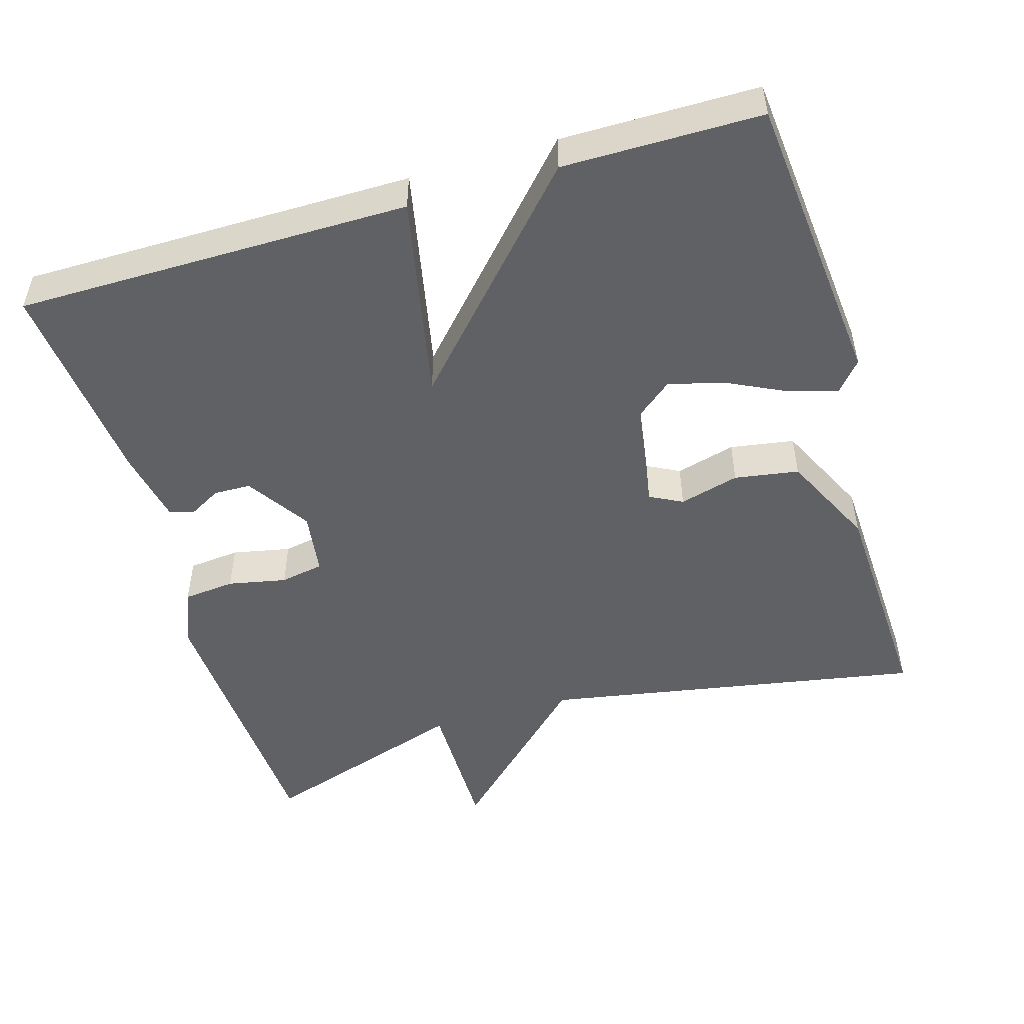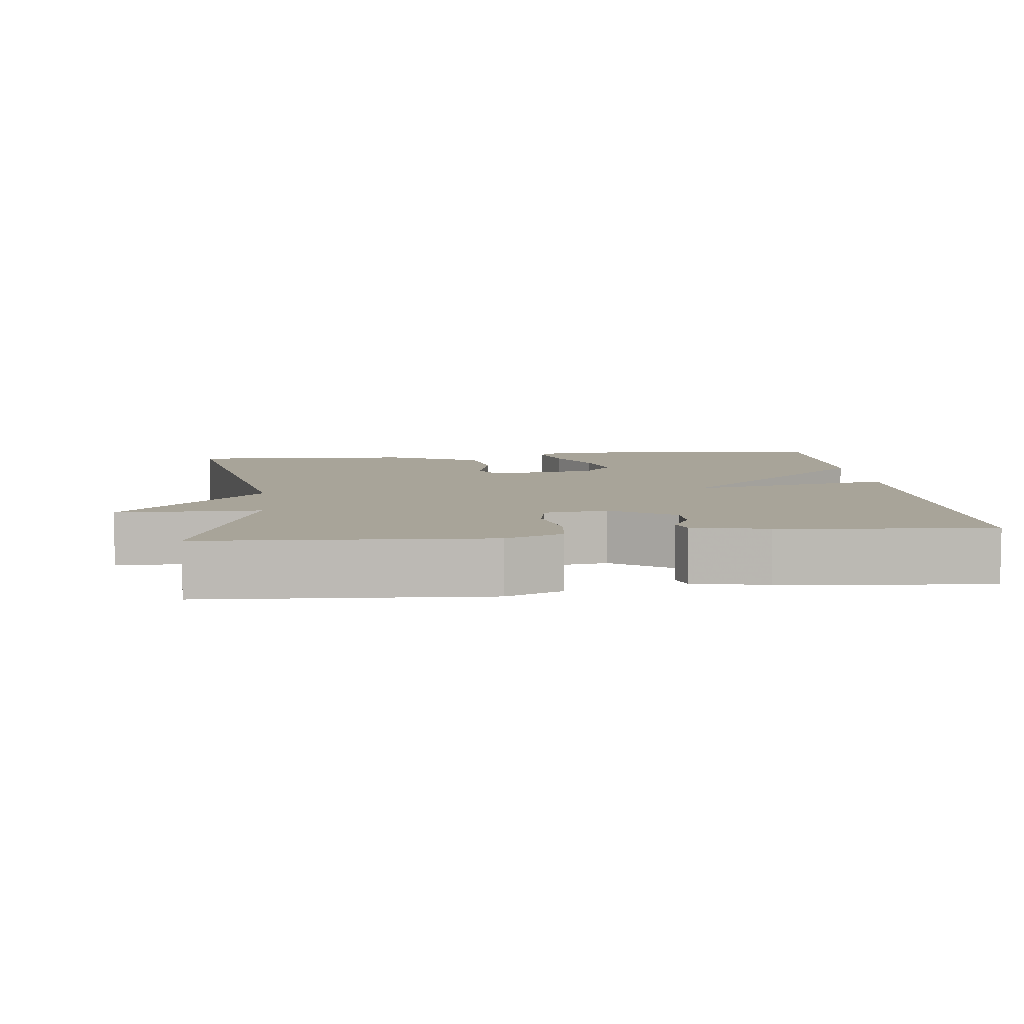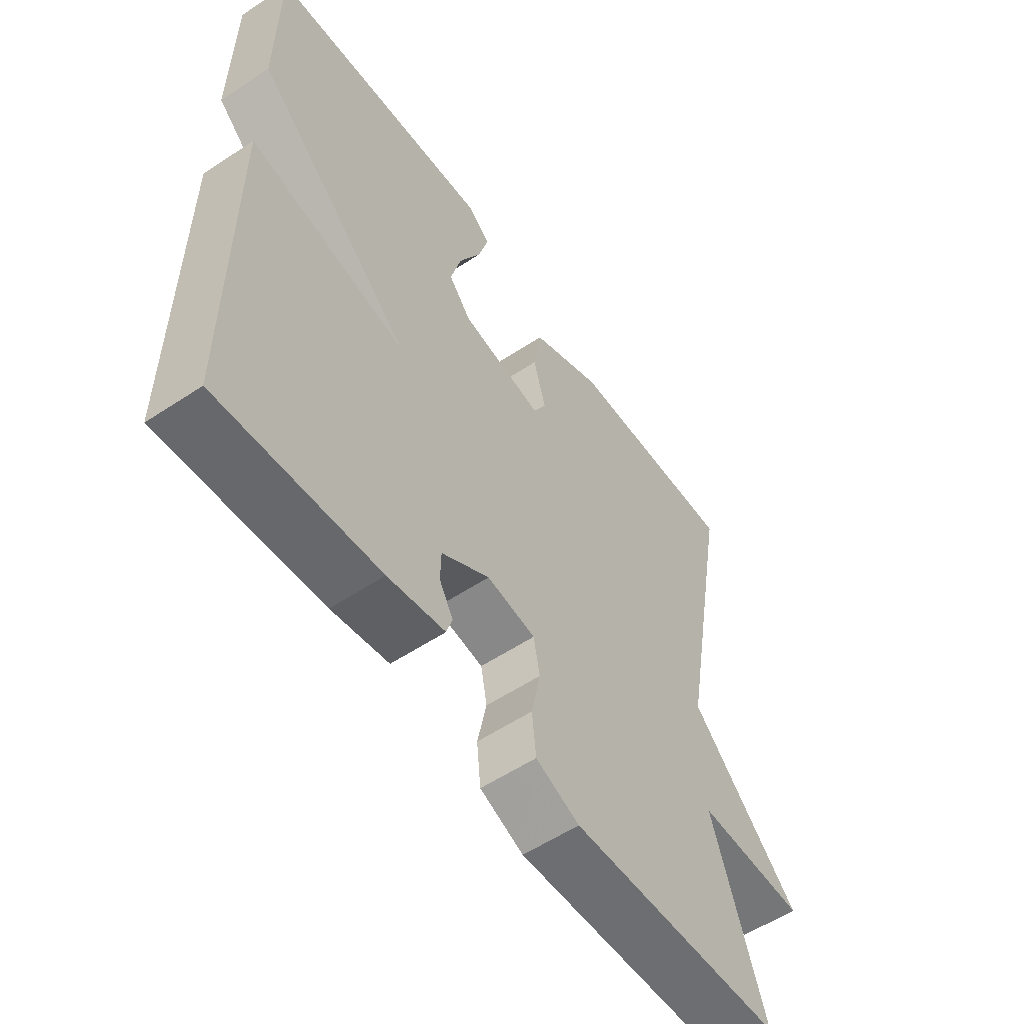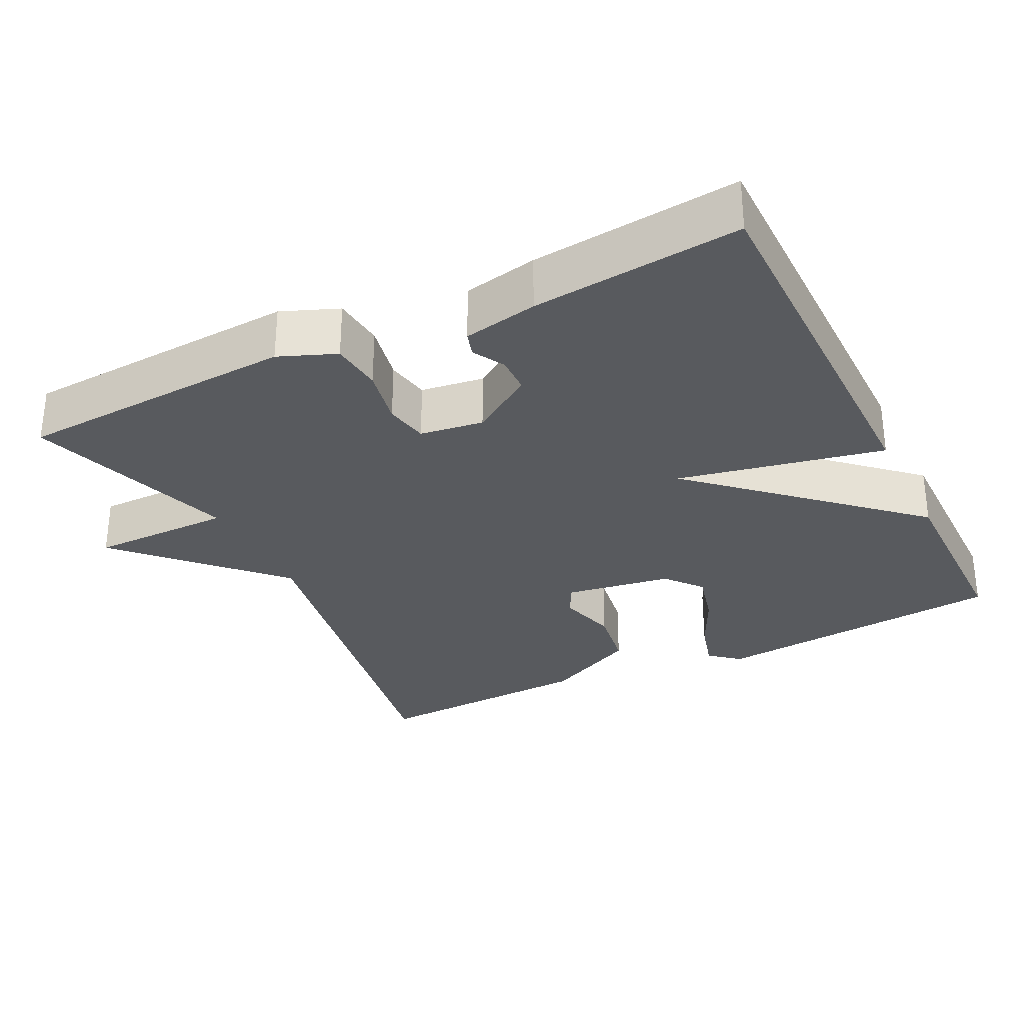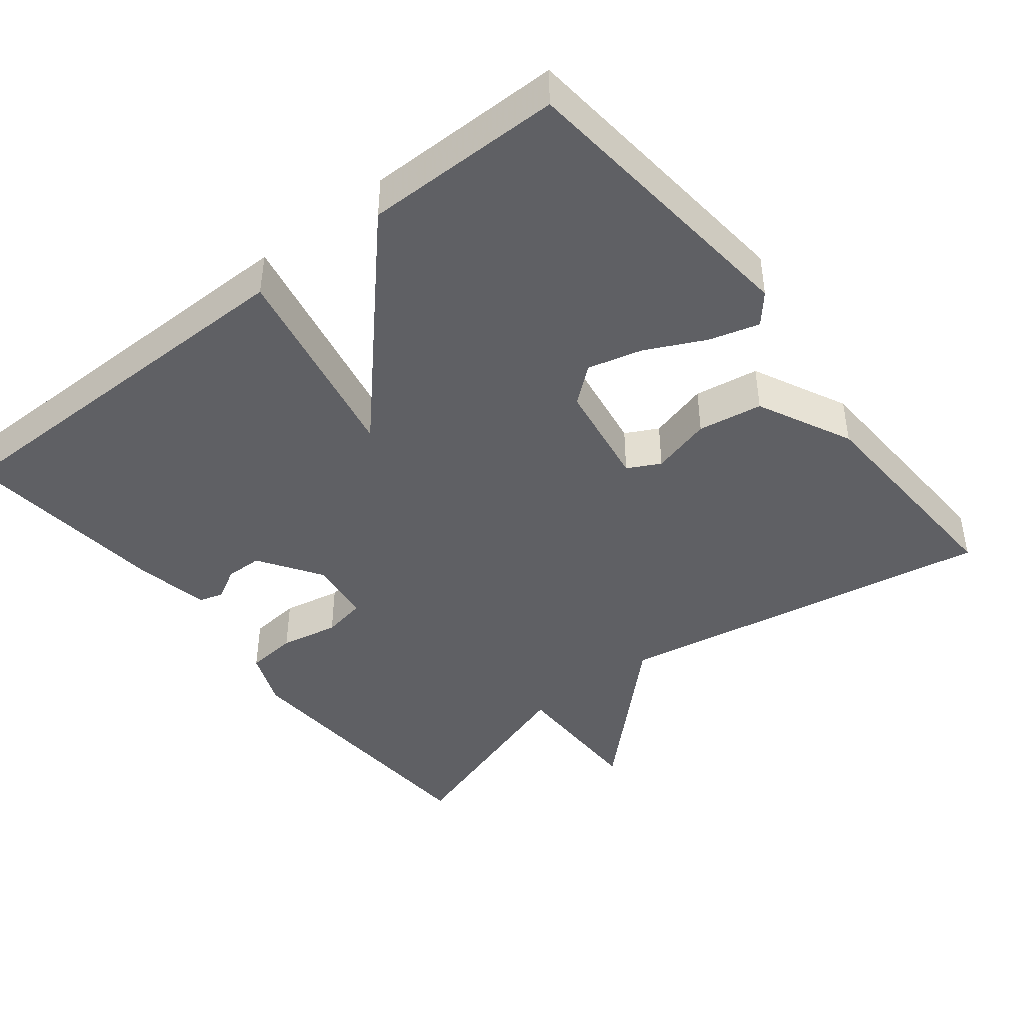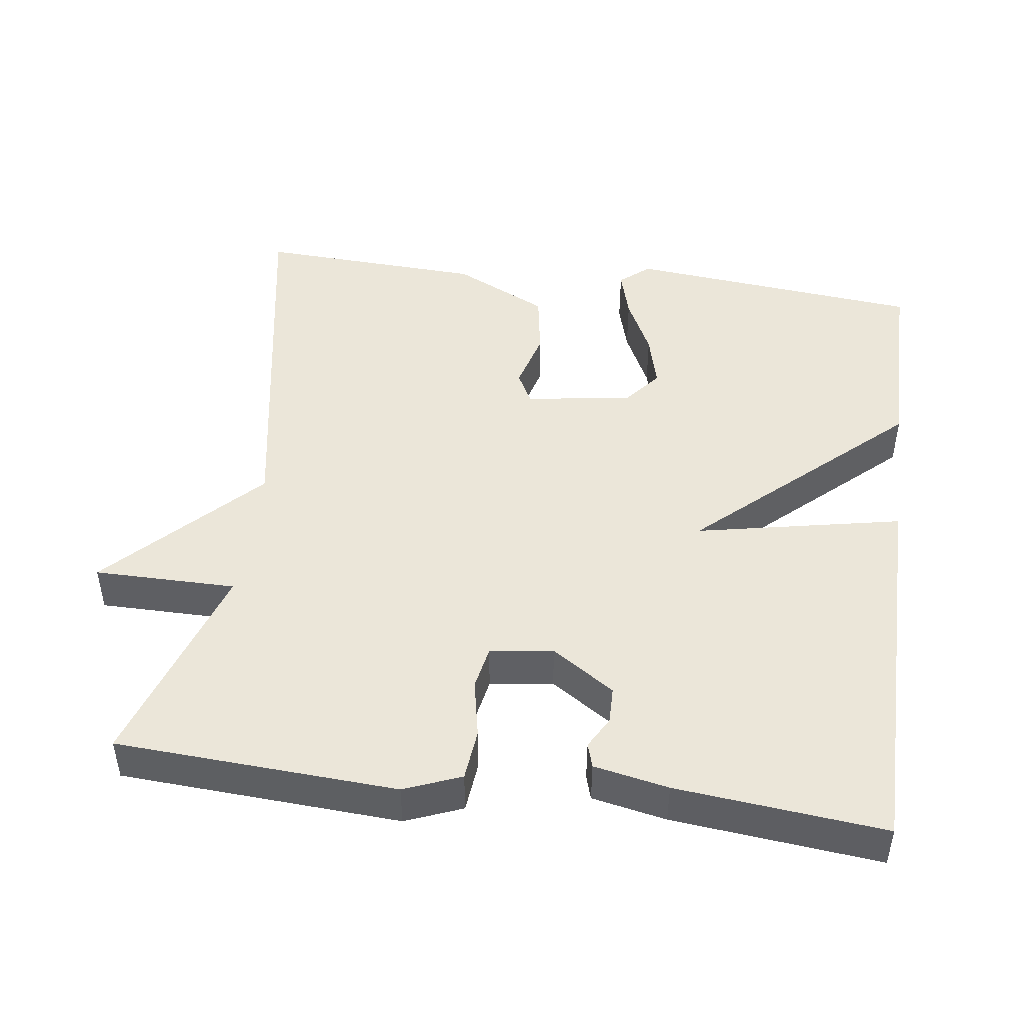
<metadata>
{"format":"obj","ext":"obj","renderer":"f3d","projection":"perspective","resolution":1024,"background":"white","views":[{"elev":-50.1,"azim":-73.5,"up":"+Y"},{"elev":7.1,"azim":173.5,"up":"+Y"},{"elev":-56.8,"azim":-55.3,"up":"+Z"},{"elev":-30.5,"azim":-153.6,"up":"+Y"},{"elev":-43.4,"azim":-51.7,"up":"+Y"},{"elev":46.7,"azim":-172.2,"up":"+Y"}]}
</metadata>
<code>
v 0.5 0.07 0.5
v 0.408 0.07 -0.016
v 0.601 0.07 -0.216
v 0.408 0.07 -0.216
v 0.5 0.07 -0.5
v 0.12 0.07 -0.521
v 0.043 0.07 -0.49
v 0.036 0.07 -0.42
v 0.052 0.07 -0.341
v 0.041 0.07 -0.282
v -0.045 0.07 -0.27
v -0.13 0.07 -0.326
v -0.131 0.07 -0.376
v -0.107 0.07 -0.419
v -0.117 0.07 -0.452
v -0.218 0.07 -0.472
v -0.5 0.07 -0.5
v -0.501 0.07 0.033
v -0.222 0.07 -0.024
v -0.501 0.07 0.233
v -0.5 0.07 0.5
v -0.098 0.07 0.539
v -0.058 0.07 0.505
v -0.077 0.07 0.438
v -0.116 0.07 0.358
v -0.135 0.07 0.284
v -0.095 0.07 0.235
v 0.05 0.07 0.212
v 0.073 0.07 0.256
v 0.051 0.07 0.337
v 0.065 0.07 0.424
v 0.193 0.07 0.486
v 0.5 0 0.5
v 0.408 0 -0.016
v 0.601 0 -0.216
v 0.408 0 -0.216
v 0.5 0 -0.5
v 0.12 0 -0.521
v 0.043 0 -0.49
v 0.036 0 -0.42
v 0.052 0 -0.341
v 0.041 0 -0.282
v -0.045 0 -0.27
v -0.13 0 -0.326
v -0.131 0 -0.376
v -0.107 0 -0.419
v -0.117 0 -0.452
v -0.218 0 -0.472
v -0.5 0 -0.5
v -0.501 0 0.033
v -0.222 0 -0.024
v -0.501 0 0.233
v -0.5 0 0.5
v -0.098 0 0.539
v -0.058 0 0.505
v -0.077 0 0.438
v -0.116 0 0.358
v -0.135 0 0.284
v -0.095 0 0.235
v 0.05 0 0.212
v 0.073 0 0.256
v 0.051 0 0.337
v 0.065 0 0.424
v 0.193 0 0.486
f 32 1 2
f 31 32 2
f 30 31 2
f 29 30 2
f 2 3 4
f 29 2 4
f 28 29 4
f 4 5 6
f 28 4 6
f 27 28 6
f 26 27 6
f 23 24 25
f 22 23 25
f 21 22 25
f 20 21 25
f 19 20 25 26
f 17 18 19
f 16 17 19
f 15 16 19
f 13 14 15
f 13 15 19
f 12 13 19 26
f 6 7 8 9
f 6 9 10
f 26 6 10
f 11 12 26
f 10 11 26
f 34 33 64
f 34 64 63
f 34 63 62
f 34 62 61
f 36 35 34
f 36 34 61
f 36 61 60
f 38 37 36
f 38 36 60
f 38 60 59
f 38 59 58
f 57 56 55
f 57 55 54
f 57 54 53
f 57 53 52
f 58 57 52 51
f 51 50 49
f 51 49 48
f 51 48 47
f 47 46 45
f 51 47 45
f 58 51 45 44
f 41 40 39 38
f 42 41 38
f 42 38 58
f 58 44 43
f 58 43 42
f 1 33 34 2
f 2 34 35 3
f 3 35 36 4
f 4 36 37 5
f 5 37 38 6
f 6 38 39 7
f 7 39 40 8
f 8 40 41 9
f 9 41 42 10
f 10 42 43 11
f 11 43 44 12
f 12 44 45 13
f 13 45 46 14
f 14 46 47 15
f 15 47 48 16
f 16 48 49 17
f 17 49 50 18
f 18 50 51 19
f 19 51 52 20
f 20 52 53 21
f 21 53 54 22
f 22 54 55 23
f 23 55 56 24
f 24 56 57 25
f 25 57 58 26
f 26 58 59 27
f 27 59 60 28
f 28 60 61 29
f 29 61 62 30
f 30 62 63 31
f 31 63 64 32
f 32 64 33 1

</code>
